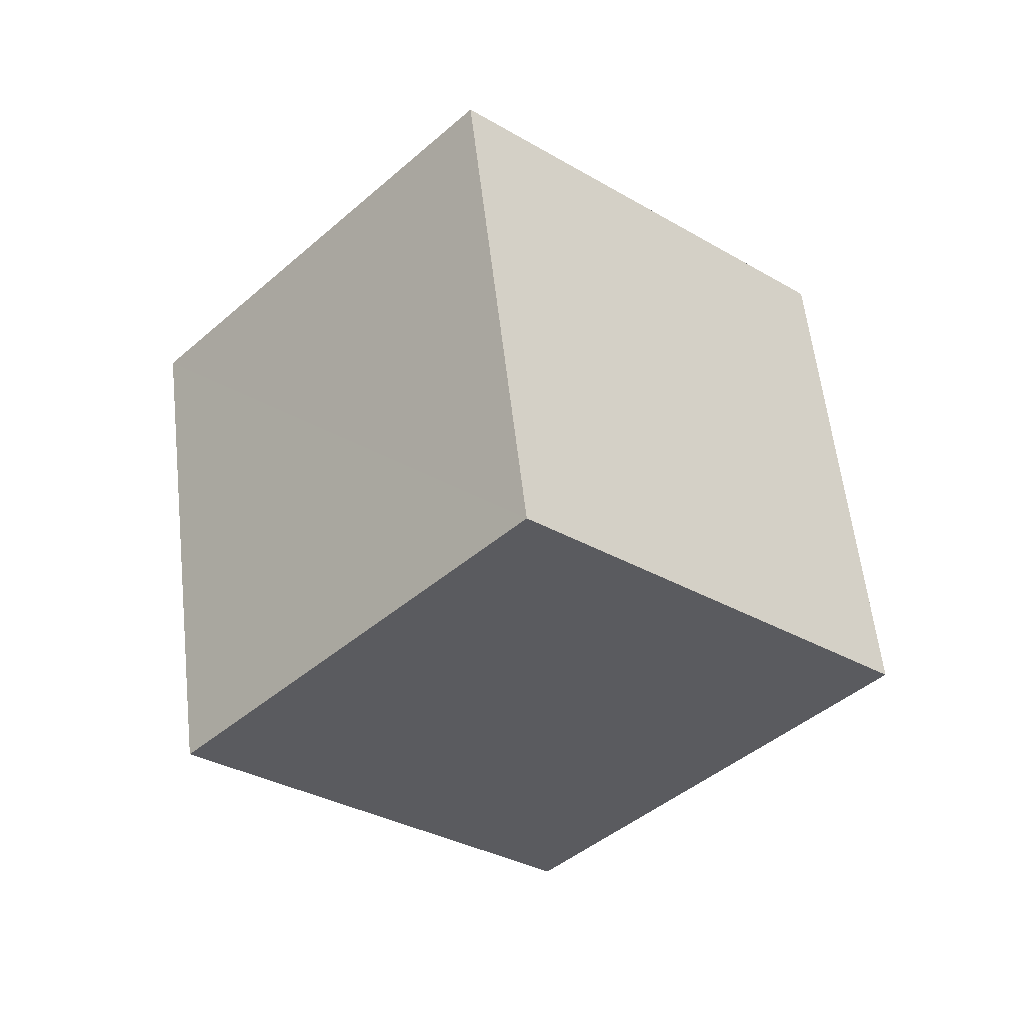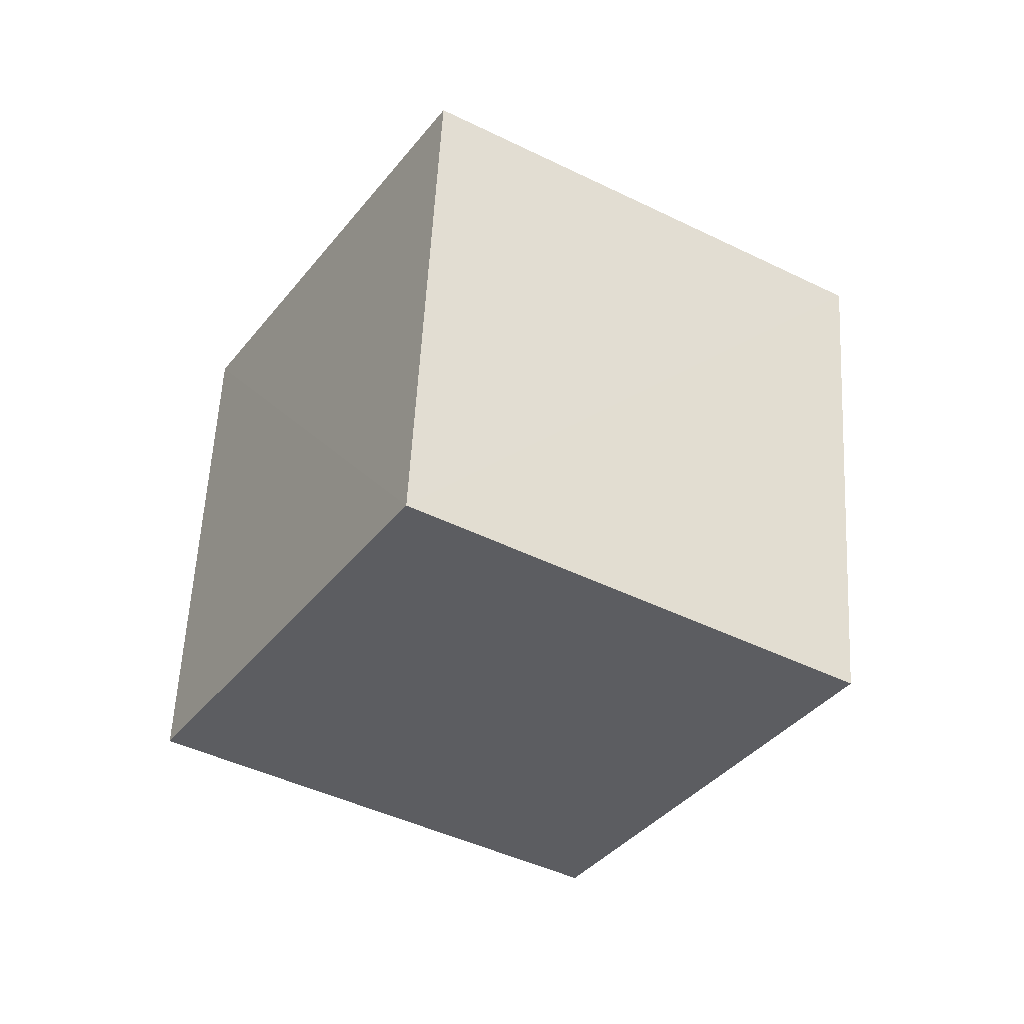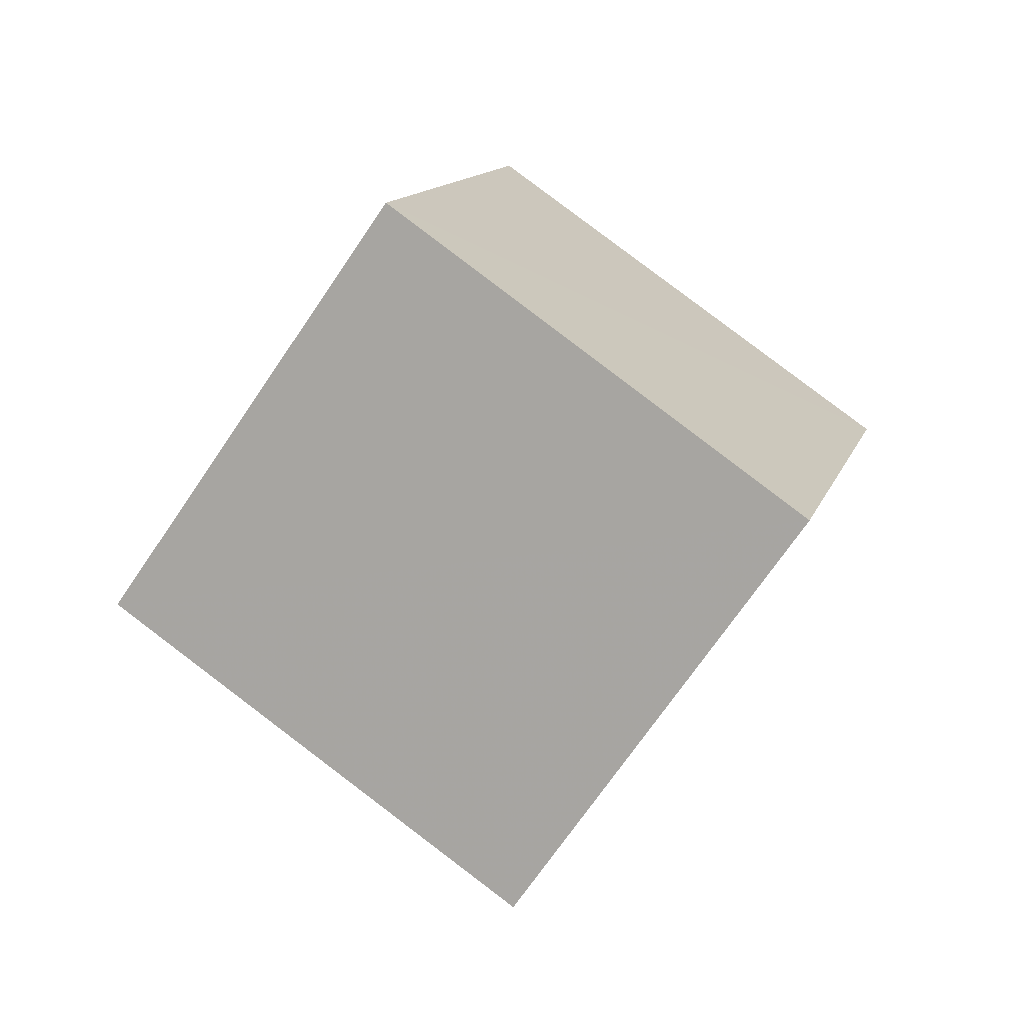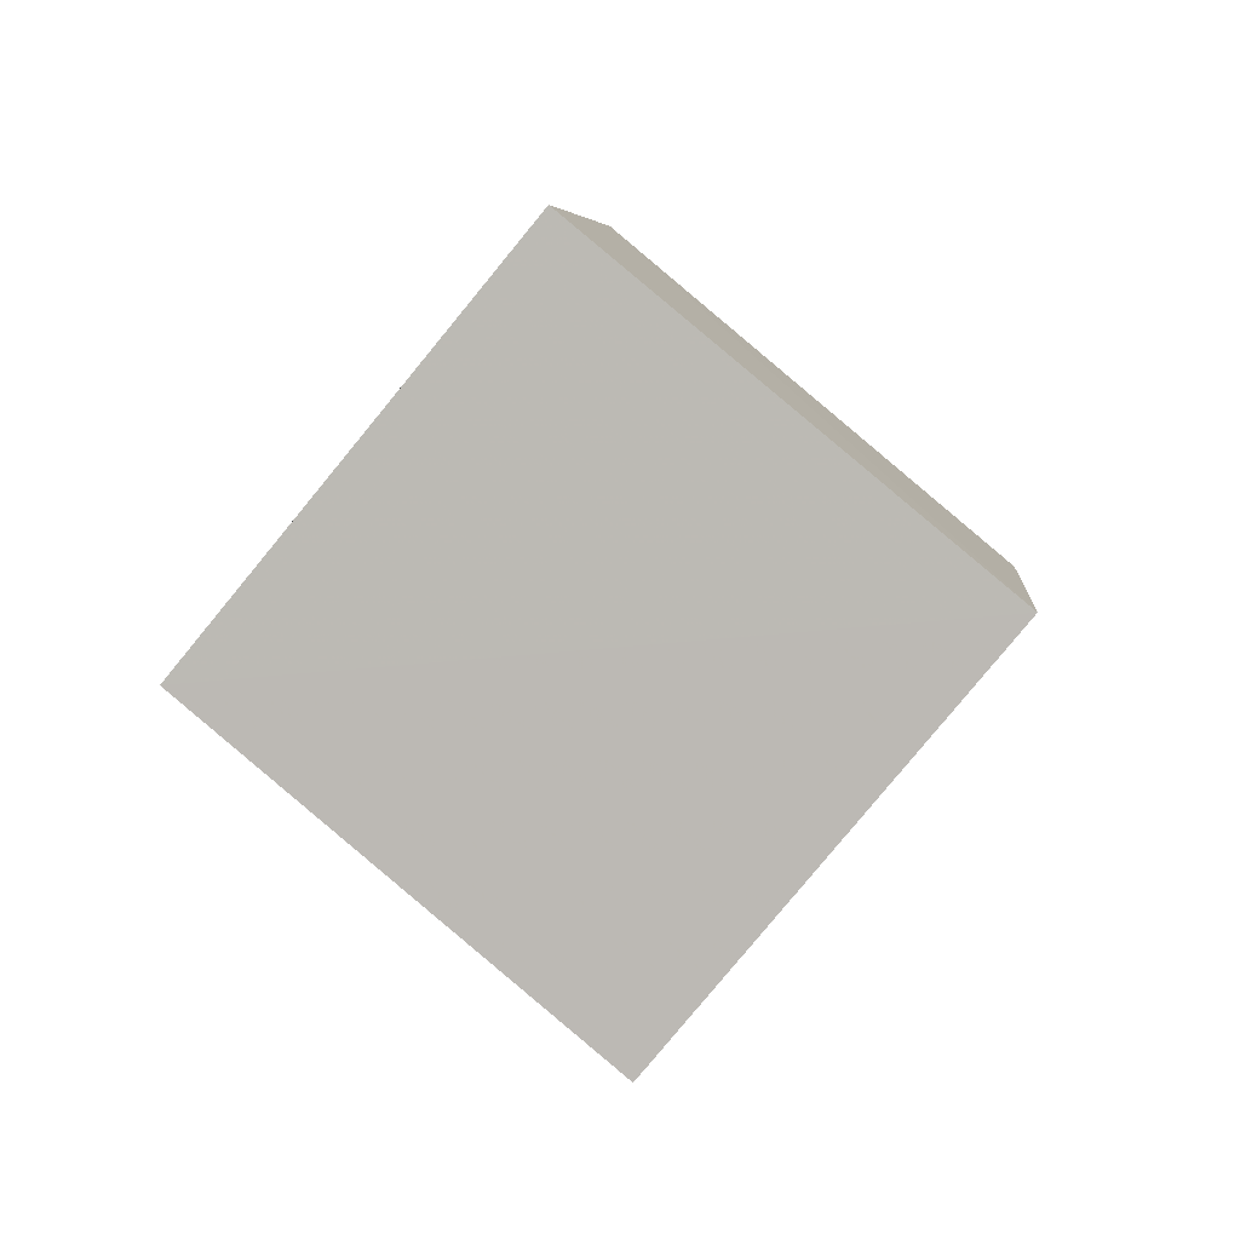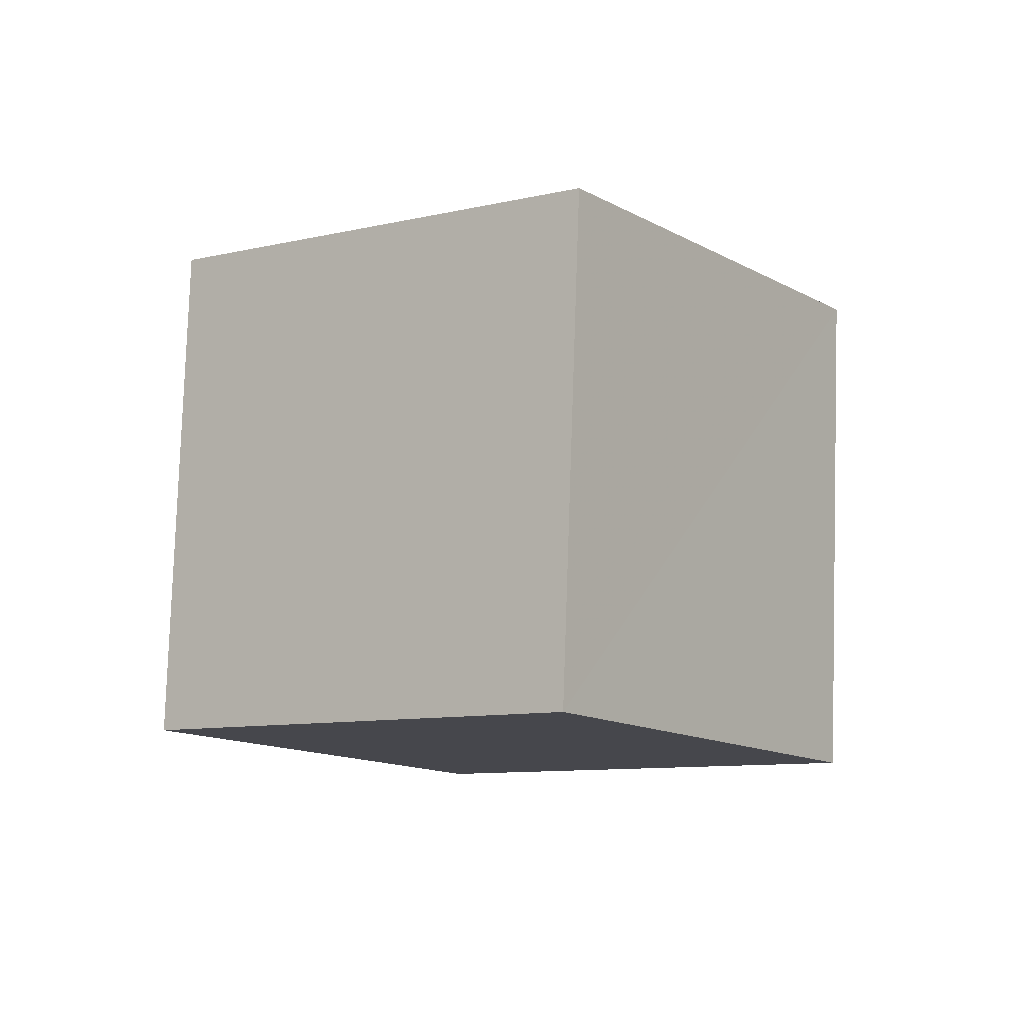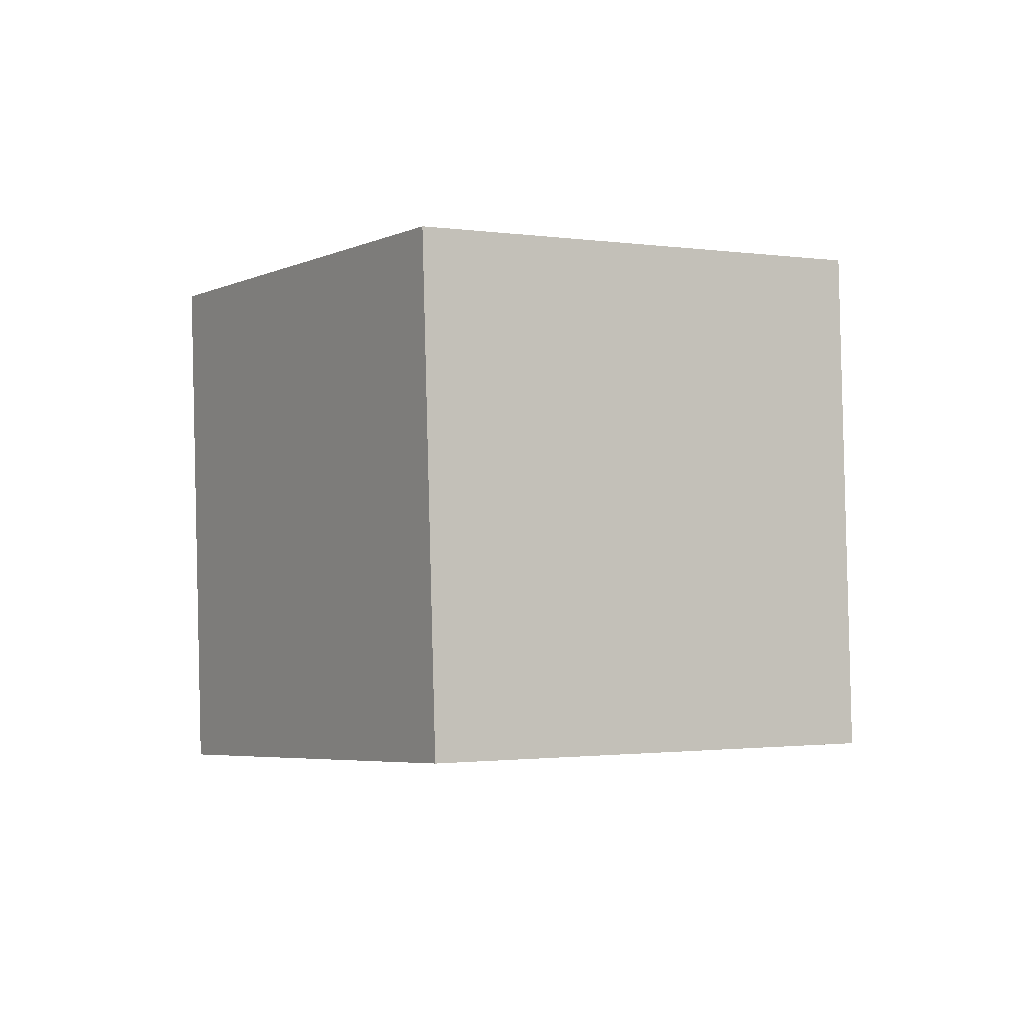
<metadata>
{"format":"obj","ext":"obj","renderer":"f3d","projection":"perspective","resolution":1024,"background":"white","views":[{"elev":-79.2,"azim":-20.2,"up":"+Y"},{"elev":21.2,"azim":-76.4,"up":"+Y"},{"elev":-34.8,"azim":170.7,"up":"+Y"},{"elev":33.0,"azim":-144.8,"up":"+Y"},{"elev":-73.0,"azim":-152.7,"up":"+Y"},{"elev":-60.8,"azim":101.8,"up":"+Y"}]}
</metadata>
<code>
v  0.6862  1.808  1.568
v  1.03  1.1  0.9494
v  1.862  1.636  0.7972
v  1.524  2.343  1.417
v  1.12  1.343  2.339
v  1.466  0.6405  1.719
v  2.299  1.176  1.571
v  1.957  1.881  2.192
f 3 1 2
f 5 7 6
f 1 3 4
f 1 6 2
f 7 5 8
f 2 7 3
f 6 1 5
f 3 8 4
f 7 2 6
f 1 8 5
f 8 3 7
f 8 1 4

</code>
